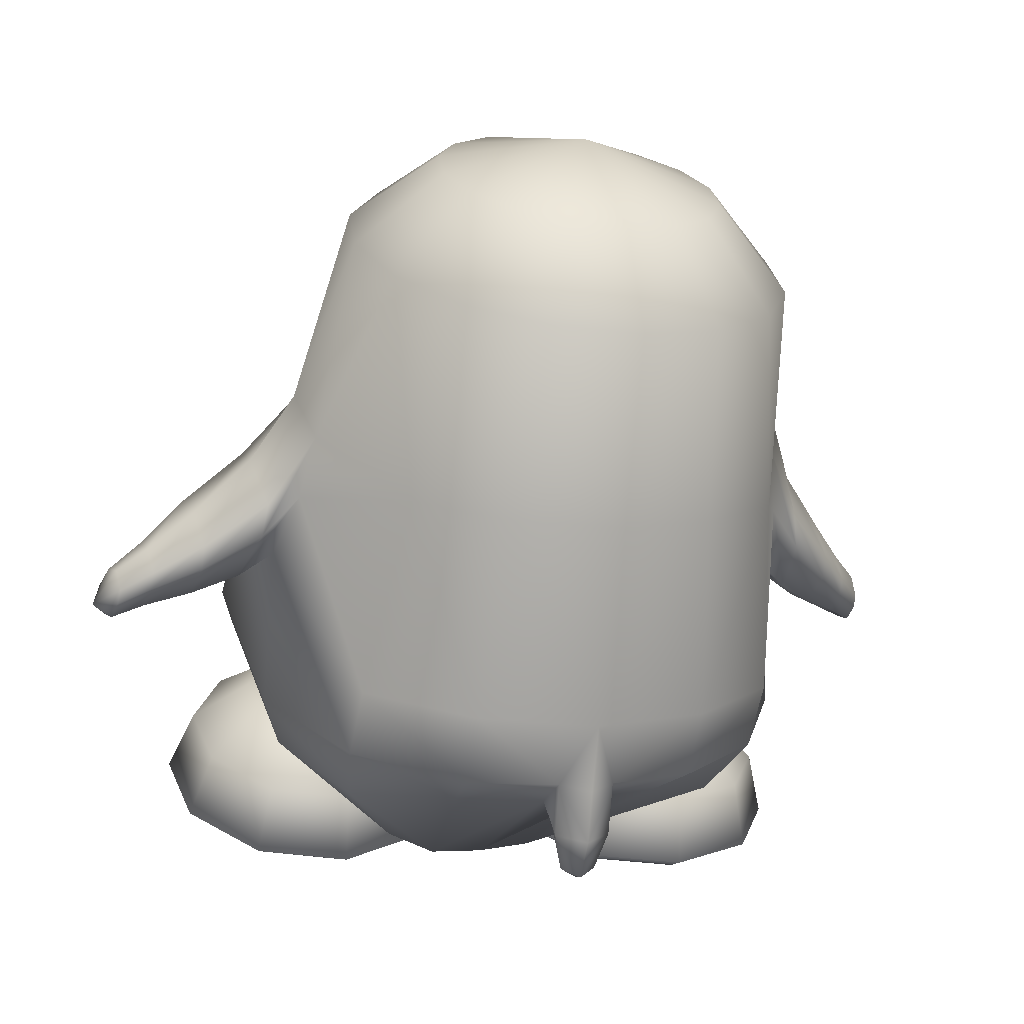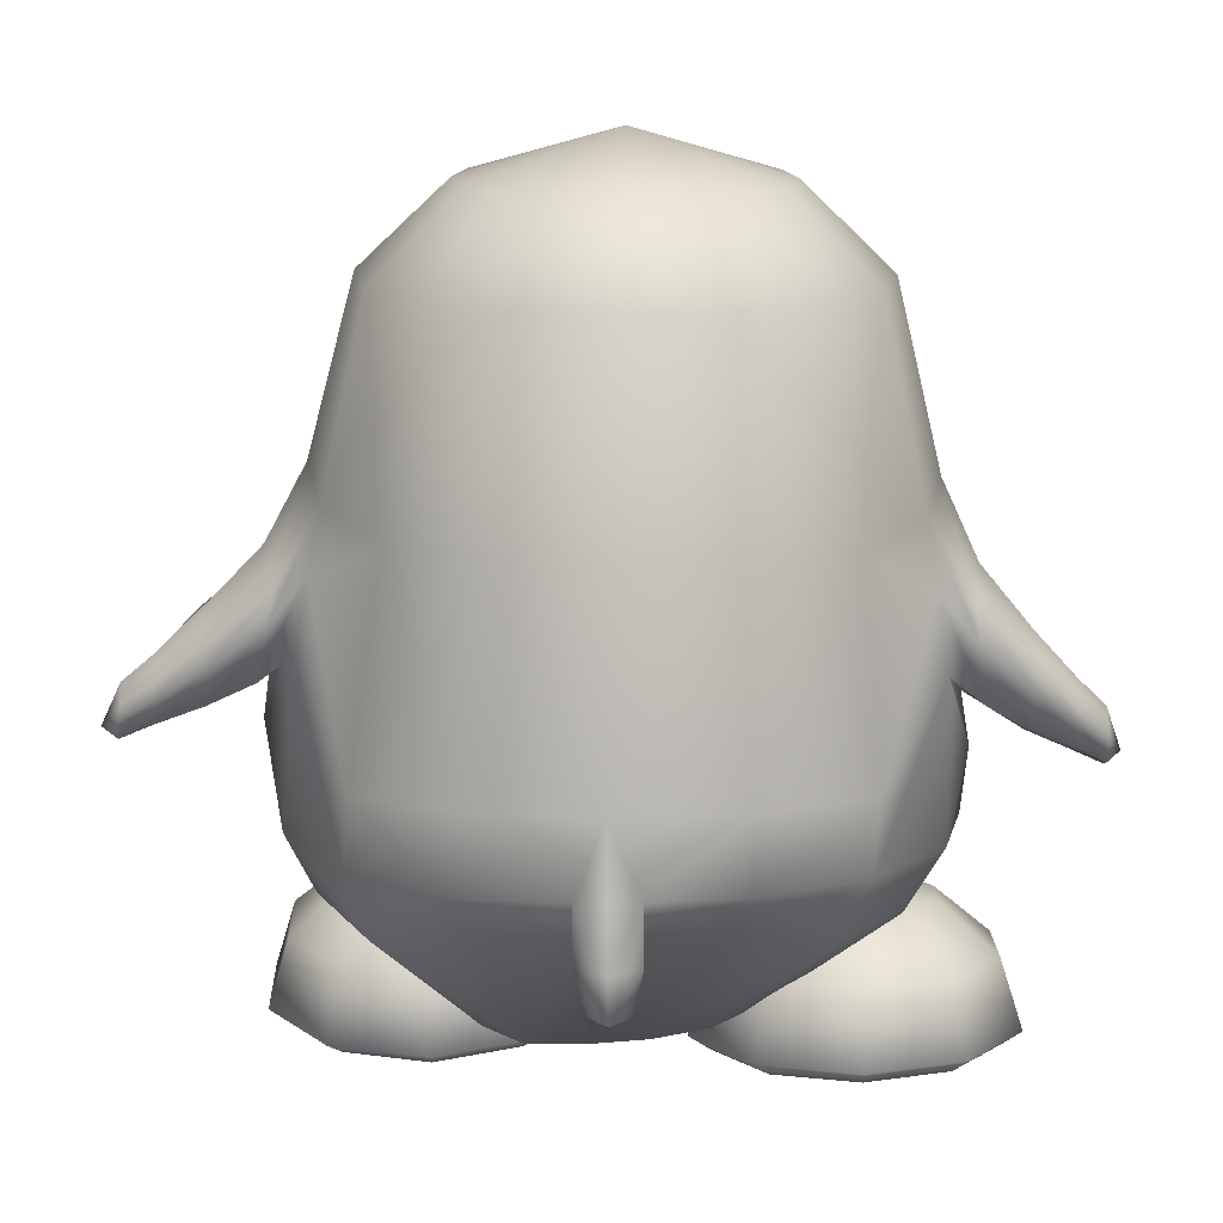
<metadata>
{"format":"obj","ext":"obj","renderer":"f3d","projection":"perspective","resolution":1024,"background":"white","views":[{"elev":-65.6,"azim":171.4,"up":"+Z"},{"elev":15.4,"azim":-161.4,"up":"+Y"}]}
</metadata>
<code>
o tux
v 0.1419 0.6602 0.1763
v -0.05155 0.6633 0.2121
v 0.3218 0.669 0.08913
v -0.2339 0.678 0.1894
v 0.4561 0.6872 -0.03813
v -0.3916 0.6773 0.06456
v 0.5102 0.6876 -0.2329
v -0.49 0.6763 -0.1105
v 0.4863 0.6861 -0.4325
v -0.5134 0.6768 -0.3093
v 0.389 0.6842 -0.6056
v -0.4573 0.6797 -0.5021
v 0.2341 0.6834 -0.727
v -0.3302 0.6836 -0.6587
v 0.04425 0.6844 -0.7794
v -0.1536 0.6855 -0.7556
v 0.09422 0.8496 0.02322
v -0.02597 0.8581 0.05844
v 0.2121 0.8601 -0.01983
v -0.1488 0.8578 0.02317
v 0.2912 0.861 -0.1218
v -0.2492 0.8575 -0.05621
v 0.3256 0.8612 -0.2457
v -0.3121 0.8572 -0.1675
v 0.3101 0.8612 -0.3726
v -0.3275 0.8573 -0.2942
v 0.2474 0.8608 -0.4837
v -0.2928 0.8579 -0.417
v 0.1472 0.8603 -0.562
v -0.2127 0.8592 -0.517
v 0.02543 0.8602 -0.595
v -0.101 0.8599 -0.5794
v -0.000256 0.9567 -0.269
v -0.1637 0.2714 -0.8546
v -0.3773 0.2677 -0.7447
v 0.07026 0.2629 -0.874
v -0.5366 0.2409 -0.5521
v 0.2826 0.2455 -0.8075
v -0.5811 0.2314 -0.1969
v 0.515 0.2576 -0.558
v -0.5804 0.2863 -0.08532
v 0.5785 0.3154 -0.4686
v -0.5145 0.2316 0.005118
v 0.5831 0.2631 -0.3574
v -0.2977 0.2613 0.2431
v 0.5496 0.2908 -0.03594
v -0.08374 0.3275 0.2609
v 0.3833 0.3419 0.1073
v 0.1562 0.3611 0.2155
v -0.06252 -0.2106 0.387
v -0.2492 -0.2937 0.3648
v 0.1336 -0.1099 0.3042
v -0.4093 -0.3305 0.2541
v 0.3312 -0.04063 0.1224
v -0.56 -0.07204 0.01819
v 0.6652 -0.0217 -0.3755
v -0.6247 -0.1493 -0.0505
v 0.6741 -0.1092 -0.462
v -0.6253 -0.08606 -0.1727
v 0.581 -0.05406 -0.5454
v -0.6032 -0.1923 -0.6185
v 0.3319 -0.2051 -0.8757
v -0.4355 -0.1663 -0.8368
v 0.07462 -0.1769 -0.9748
v -0.1938 -0.1649 -0.9595
v -0.2035 -0.3194 -0.9834
v -0.4292 -0.3243 -0.8416
v 0.07633 -0.337 -0.9841
v -0.594 -0.3447 -0.6258
v 0.3407 -0.3615 -0.8803
v -0.6669 -0.3721 -0.3423
v 0.5524 -0.3667 -0.6834
v -0.636 -0.3898 -0.08191
v 0.661 -0.302 -0.4365
v -0.5152 -0.435 0.1001
v 0.5669 -0.1918 -0.1325
v -0.3825 -0.4658 0.2383
v 0.3226 -0.1303 0.1423
v -0.228 -0.4034 0.3564
v 0.1284 -0.1986 0.3156
v -0.05669 -0.3027 0.3882
v -0.0235 -0.3949 0.3253
v -0.1801 -0.491 0.2919
v 0.137 -0.3005 0.2676
v -0.3183 -0.5566 0.1851
v 0.3217 -0.2563 0.1158
v -0.4545 -0.5511 0.05426
v 0.5187 -0.3325 -0.1248
v -0.5549 -0.5317 -0.1312
v 0.5801 -0.4263 -0.389
v -0.5882 -0.5104 -0.3538
v 0.5099 -0.5052 -0.6254
v -0.5188 -0.4955 -0.5925
v 0.3267 -0.5136 -0.8033
v -0.3691 -0.4281 -0.7507
v 0.08771 -0.4434 -0.8771
v -0.1735 -0.4362 -0.8698
v 0.01422 -0.8304 -0.1843
v -0.01313 -0.7825 -0.5448
v -0.1284 -0.7773 -0.4934
v 0.1041 -0.7901 -0.5665
v -0.2247 -0.7749 -0.4095
v 0.2131 -0.7867 -0.5164
v -0.2819 -0.7721 -0.2849
v 0.293 -0.7736 -0.428
v -0.3057 -0.7719 -0.1603
v 0.3218 -0.7547 -0.3155
v -0.2778 -0.7703 -0.03973
v 0.3027 -0.7329 -0.18
v -0.1887 -0.7529 0.03917
v 0.2367 -0.6904 -0.05764
v -0.08042 -0.7277 0.08659
v 0.1433 -0.6842 0.04186
v 0.03248 -0.7068 0.0958
v 0.1096 -0.005497 0.2809
v -0.1522 -0.03173 0.3013
v 0.3131 0.03956 0.1696
v -0.3543 -0.02619 0.2538
v 0.4845 0.08975 0.01371
v -0.0637 0.1145 0.3426
v 0.3699 0.1508 0.2053
v -0.02064 0.02983 0.3157
v 0.2767 0.0637 0.2253
v -0.07225 0.1719 0.3567
v 0.4251 0.2016 0.1949
v 0.009725 0.2382 0.3341
v 0.3563 0.2579 0.2204
v 0.1203 0.2795 0.2985
v 0.242 0.2874 0.2586
v 0.181 0.303 0.2821
v 0.1319 0.02267 0.2734
v -0.2532 -0.3243 -0.924
v -0.1309 -0.3268 -0.9572
v -0.2076 -0.4301 -0.8272
v -0.1134 -0.4334 -0.8575
v -0.2394 -0.4305 -0.8853
v -0.1273 -0.4328 -0.9156
v -0.262 -0.4416 -0.9491
v -0.1404 -0.4441 -0.982
v -0.1896 -0.4461 -0.9226
v -0.2126 -0.4367 -1.008
v -0.2117 -0.5356 -0.9974
v -0.1973 -0.5416 -0.9437
v -0.2427 -0.5287 -0.9608
v -0.1663 -0.5302 -0.9815
v -0.2283 -0.5083 -0.9213
v -0.1579 -0.5098 -0.9403
v -0.2047 -0.5524 -0.97
v -0.5301 0.07142 0.02589
v 0.6218 0.1094 -0.3507
v -0.6116 0.08706 -0.2154
v 0.5342 0.1159 -0.5849
v -0.674 0.06205 -0.1715
v 0.602 0.0915 -0.594
v -0.6556 0.1151 -0.06236
v 0.6605 0.1528 -0.4983
v -0.6027 0.07661 0.03234
v 0.6856 0.1234 -0.3997
v -0.6239 -0.1239 0.04034
v 0.7387 -0.07643 -0.4005
v -0.684 -0.1923 -0.02213
v 0.7398 -0.1477 -0.4862
v -0.6902 -0.1469 -0.14
v 0.6529 -0.1098 -0.5699
v -0.607 -0.01583 0.04502
v 0.7162 0.03223 -0.3881
v -0.6915 -0.01314 -0.1925
v 0.6068 0.01833 -0.6126
v -0.7616 -0.0193 -0.03074
v 0.7718 0.02698 -0.5507
v -0.7865 -0.06492 -0.1072
v 0.7351 -0.02237 -0.6211
v -0.7274 -0.04031 0.05018
v 0.8099 0.0104 -0.4716
v -0.7416 -0.2342 0.004095
v 0.8006 -0.1859 -0.5115
v -0.7152 -0.1821 0.06165
v 0.8221 -0.1313 -0.454
v -0.7698 -0.2048 -0.0802
v 0.7545 -0.1606 -0.589
v -0.717 -0.1093 0.06796
v 0.8222 -0.05742 -0.4519
v -0.7903 -0.1175 -0.1186
v 0.7331 -0.07505 -0.6307
v -0.8421 -0.1208 0.01437
v 0.8666 -0.06795 -0.5809
v -0.8567 -0.1565 -0.03445
v 0.8427 -0.106 -0.6239
v -0.8177 -0.1384 0.06713
v 0.891 -0.0832 -0.5274
v -0.8138 -0.2383 0.07669
v 0.9029 -0.1824 -0.5171
v -0.8293 -0.2776 0.0407
v 0.8893 -0.2232 -0.5522
v -0.8477 -0.2537 -0.01446
v 0.8587 -0.202 -0.6029
v -0.8123 -0.1878 0.07915
v 0.9 -0.132 -0.5149
v -0.8588 -0.1955 -0.03924
v 0.8434 -0.145 -0.6283
v -0.9089 -0.2124 0.009284
v 0.914 -0.1568 -0.6333
v -0.8969 -0.1815 0.04467
v 0.9301 -0.1243 -0.6011
v -0.8826 -0.2014 0.08659
v 0.9532 -0.1421 -0.5622
v -0.8828 -0.2851 0.09731
v 0.9675 -0.225 -0.5545
v -0.8895 -0.3086 0.06673
v 0.951 -0.25 -0.5796
v -0.9063 -0.2933 0.02679
v 0.9312 -0.2366 -0.6188
v -0.8869 -0.25 0.1016
v 0.9708 -0.1895 -0.555
v -0.9128 -0.245 0.00592
v 0.9165 -0.1893 -0.638
v -0.924 -0.2808 0.0753
v 0.9782 -0.2204 -0.5999
v -0.6442 -0.2597 -0.05142
v 0.6919 -0.2154 -0.4573
v -0.4078 -0.5681 -0.02553
v 0.4364 -0.5409 -0.2164
v -0.2339 -0.6124 -0.03168
v 0.26 -0.5787 -0.2072
v -0.1085 -0.7301 -0.04116
v 0.1319 -0.6923 -0.1939
v -0.06746 -0.8831 -0.05444
v 0.08557 -0.844 -0.1862
v -0.1161 -0.9142 -0.05693
v 0.133 -0.877 -0.1881
v -0.2461 -0.9219 -0.05754
v 0.2621 -0.8898 -0.1963
v -0.2806 -0.9109 -0.1653
v 0.2894 -0.8924 -0.3063
v -0.1757 -0.8959 -0.2433
v 0.1804 -0.8828 -0.3787
v -0.1363 -0.8622 -0.2697
v 0.1404 -0.851 -0.4063
v -0.1681 -0.7124 -0.2277
v 0.1795 -0.6991 -0.3846
v -0.2699 -0.6006 -0.1424
v 0.2874 -0.5822 -0.3225
v -0.3563 -0.5961 -0.2046
v 0.3721 -0.5876 -0.3874
v -0.3217 -0.697 -0.342
v 0.3254 -0.7024 -0.5093
v -0.3138 -0.8437 -0.4019
v 0.3088 -0.8544 -0.5509
v -0.3296 -0.8797 -0.358
v 0.3262 -0.8856 -0.5043
v -0.3693 -0.9011 -0.231
v 0.3736 -0.8939 -0.3788
v -0.4782 -0.8965 -0.2298
v 0.4824 -0.8935 -0.3852
v -0.5186 -0.8713 -0.3563
v 0.5147 -0.8844 -0.5161
v -0.5321 -0.8336 -0.4001
v 0.5264 -0.8526 -0.5647
v -0.5106 -0.6883 -0.34
v 0.5138 -0.7005 -0.5207
v -0.465 -0.5913 -0.2027
v 0.4809 -0.5868 -0.3929
v -0.5525 -0.5934 -0.1348
v 0.5729 -0.5848 -0.331
v -0.6623 -0.692 -0.2225
v 0.6731 -0.697 -0.4137
v -0.7073 -0.8381 -0.2644
v 0.7104 -0.8486 -0.4412
v -0.6703 -0.8751 -0.2388
v 0.6741 -0.881 -0.4091
v -0.5658 -0.8987 -0.1619
v 0.5744 -0.8915 -0.3234
v -0.5986 -0.9069 -0.05343
v 0.6144 -0.8886 -0.217
v -0.7272 -0.8893 -0.05085
v 0.7433 -0.876 -0.2249
v -0.773 -0.8545 -0.04738
v 0.7903 -0.8429 -0.2285
v -0.7192 -0.7062 -0.03456
v 0.7424 -0.692 -0.2295
v -0.5853 -0.6016 -0.02627
v 0.6129 -0.5819 -0.2247
v -0.5508 -0.6127 0.08144
v 0.5856 -0.5793 -0.1144
v -0.6594 -0.7254 0.152
v 0.6951 -0.6875 -0.03844
v -0.7039 -0.8767 0.168
v 0.7357 -0.8377 -0.00788
v -0.6674 -0.9085 0.1357
v 0.696 -0.8715 -0.03384
v -0.5641 -0.918 0.05428
v 0.5871 -0.886 -0.1067
v -0.4228 -0.9248 -0.05641
v 0.4383 -0.8997 -0.2064
v -0.4755 -0.9277 0.1201
v 0.503 -0.8846 -0.03462
v -0.5138 -0.9254 0.2497
v 0.5502 -0.8691 0.09105
v -0.5266 -0.8961 0.2996
v 0.5674 -0.8349 0.1363
v -0.5058 -0.7422 0.266
v 0.5493 -0.6851 0.08645
v -0.4622 -0.6224 0.1472
v 0.5014 -0.5779 -0.04228
v -0.3535 -0.6259 0.1457
v 0.3923 -0.5767 -0.03645
v -0.3171 -0.7503 0.2638
v 0.3608 -0.6858 0.0975
v -0.3087 -0.9054 0.2971
v 0.3497 -0.8357 0.1491
v -0.3251 -0.9334 0.2475
v 0.3617 -0.8698 0.1021
v -0.3665 -0.9324 0.1188
v 0.3941 -0.885 -0.02824
v -0.2789 -0.9302 0.05096
v 0.3021 -0.887 -0.09002
v -0.1733 -0.9295 0.13
v 0.2023 -0.8731 -0.004847
v -0.1334 -0.9005 0.1616
v 0.1656 -0.8391 0.02569
v -0.1654 -0.7447 0.1465
v 0.2012 -0.6872 -0.009645
v -0.2662 -0.6223 0.07758
v 0.3001 -0.5772 -0.09907
v 0.1459 0.1032 0.4465
v 0.1749 0.07144 0.4358
v 0.3297 0.1154 0.3862
v 0.304 0.07998 0.3935
v 0.1335 0.1222 0.4511
v 0.3401 0.1359 0.3834
v 0.164 0.1491 0.4416
v 0.3068 0.1586 0.3948
v 0.2095 0.1675 0.427
v 0.2597 0.1708 0.4106
v 0.2346 0.1773 0.4202
v 0.2405 0.06598 0.4161
v 0.2509 0.1208 0.4587
v 0.1962 0.1212 0.4671
v 0.2995 0.1281 0.4332
f 33 18 17
f 17 19 33
f 33 20 18
f 19 21 33
f 33 22 20
f 21 23 33
f 33 24 22
f 23 25 33
f 33 26 24
f 25 27 33
f 33 28 26
f 27 29 33
f 33 30 28
f 29 31 33
f 33 32 30
f 31 32 33
f 1 17 18
f 1 18 2
f 1 3 19
f 1 19 17
f 2 18 20
f 2 20 4
f 21 19 3
f 21 3 5
f 4 20 22
f 4 22 6
f 23 21 5
f 23 5 7
f 6 22 24
f 6 24 8
f 25 23 7
f 25 7 9
f 8 24 26
f 8 26 10
f 27 25 9
f 27 9 11
f 10 26 28
f 10 28 12
f 29 27 11
f 29 11 13
f 12 28 30
f 12 30 14
f 31 29 13
f 31 13 15
f 14 30 32
f 14 32 16
f 32 31 15
f 32 15 16
f 14 16 34
f 14 34 35
f 34 16 15
f 34 15 36
f 12 14 35
f 12 35 37
f 36 15 13
f 36 13 38
f 10 12 37
f 10 37 39
f 38 13 11
f 38 11 40
f 8 10 39
f 8 39 41
f 40 11 9
f 40 9 42
f 6 8 41
f 6 41 43
f 42 9 7
f 42 7 44
f 4 6 43
f 4 43 45
f 44 7 5
f 44 5 46
f 2 4 45
f 2 45 47
f 46 5 3
f 46 3 48
f 1 2 47
f 1 47 49
f 1 49 48
f 1 48 3
f 37 35 63
f 37 63 61
f 64 36 38
f 64 38 62
f 35 34 65
f 35 65 63
f 65 34 36
f 65 36 64
f 61 63 67
f 61 67 69
f 68 64 62
f 68 62 70
f 59 61 69
f 59 69 71
f 70 62 60
f 70 60 72
f 53 55 75
f 53 75 77
f 76 56 54
f 76 54 78
f 51 53 77
f 51 77 79
f 78 54 52
f 78 52 80
f 50 51 79
f 50 79 81
f 80 52 50
f 80 50 81
f 81 79 83
f 81 83 82
f 84 80 81
f 84 81 82
f 79 77 85
f 79 85 83
f 86 78 80
f 86 80 84
f 77 75 87
f 77 87 85
f 88 76 78
f 88 78 86
f 75 73 89
f 75 89 87
f 90 74 76
f 90 76 88
f 73 71 91
f 73 91 89
f 92 72 74
f 92 74 90
f 71 69 93
f 71 93 91
f 94 70 72
f 94 72 92
f 69 67 95
f 69 95 93
f 96 68 70
f 96 70 94
f 93 95 100
f 93 100 102
f 101 96 94
f 101 94 103
f 91 93 102
f 91 102 104
f 103 94 92
f 103 92 105
f 89 91 104
f 89 104 106
f 105 92 90
f 105 90 107
f 87 89 106
f 87 106 108
f 107 90 88
f 107 88 109
f 85 87 108
f 85 108 110
f 109 88 86
f 109 86 111
f 83 85 110
f 83 110 112
f 111 86 84
f 111 84 113
f 82 83 112
f 82 112 114
f 113 84 82
f 113 82 114
f 98 114 112
f 113 114 98
f 98 112 110
f 111 113 98
f 98 110 108
f 109 111 98
f 98 108 106
f 107 109 98
f 98 106 104
f 105 107 98
f 98 104 102
f 103 105 98
f 98 102 100
f 101 103 98
f 98 100 99
f 99 101 98
f 116 51 50
f 116 50 115
f 50 52 117
f 50 117 115
f 118 53 51
f 118 51 116
f 52 54 119
f 52 119 117
f 53 118 55
f 56 119 54
f 118 45 43
f 44 46 119
f 115 131 122
f 115 122 116
f 123 131 115
f 123 115 117
f 116 122 120
f 121 123 117
f 116 120 124
f 116 124 118
f 125 121 117
f 125 117 119
f 45 118 124
f 125 119 46
f 45 124 47
f 48 125 46
f 47 124 126
f 127 125 48
f 47 126 128
f 129 127 48
f 49 128 130
f 130 129 49
f 47 128 49
f 49 129 48
f 132 63 65
f 65 64 133
f 66 132 65
f 65 133 66
f 132 67 63
f 64 68 133
f 67 132 134
f 67 134 95
f 135 133 68
f 135 68 96
f 134 99 100
f 101 99 135
f 95 134 100
f 101 135 96
f 134 97 99
f 99 97 135
f 134 132 138
f 134 138 136
f 139 133 135
f 139 135 137
f 97 134 136
f 97 136 140
f 137 135 97
f 137 97 140
f 132 66 141
f 132 141 138
f 141 66 133
f 141 133 139
f 138 141 142
f 138 142 144
f 142 141 139
f 142 139 145
f 140 136 146
f 140 146 143
f 147 137 140
f 147 140 143
f 136 138 144
f 136 144 146
f 145 139 137
f 145 137 147
f 148 146 144
f 145 147 148
f 142 148 144
f 145 148 142
f 148 143 146
f 147 143 148
f 151 37 61
f 62 38 152
f 59 151 61
f 62 152 60
f 151 39 37
f 38 40 152
f 43 149 118
f 119 150 44
f 149 55 118
f 119 56 150
f 41 39 153
f 41 153 155
f 154 40 42
f 154 42 156
f 43 41 155
f 43 155 157
f 156 42 44
f 156 44 158
f 57 55 159
f 57 159 161
f 160 56 58
f 160 58 162
f 59 57 161
f 59 161 163
f 162 58 60
f 162 60 164
f 149 43 157
f 149 157 165
f 158 44 150
f 158 150 166
f 55 149 165
f 55 165 159
f 166 150 56
f 166 56 160
f 39 151 167
f 39 167 153
f 168 152 40
f 168 40 154
f 151 59 163
f 151 163 167
f 164 60 152
f 164 152 168
f 155 153 171
f 155 171 169
f 172 154 156
f 172 156 170
f 157 155 169
f 157 169 173
f 170 156 158
f 170 158 174
f 161 159 177
f 161 177 175
f 178 160 162
f 178 162 176
f 163 161 175
f 163 175 179
f 176 162 164
f 176 164 180
f 165 157 173
f 165 173 181
f 174 158 166
f 174 166 182
f 159 165 181
f 159 181 177
f 182 166 160
f 182 160 178
f 153 167 183
f 153 183 171
f 184 168 154
f 184 154 172
f 167 163 179
f 167 179 183
f 180 164 168
f 180 168 184
f 169 171 187
f 169 187 185
f 188 172 170
f 188 170 186
f 173 169 185
f 173 185 189
f 186 170 174
f 186 174 190
f 175 177 191
f 175 191 193
f 192 178 176
f 192 176 194
f 179 175 193
f 179 193 195
f 194 176 180
f 194 180 196
f 181 173 189
f 181 189 197
f 190 174 182
f 190 182 198
f 177 181 197
f 177 197 191
f 198 182 178
f 198 178 192
f 171 183 199
f 171 199 187
f 200 184 172
f 200 172 188
f 183 179 195
f 183 195 199
f 196 180 184
f 196 184 200
f 185 187 201
f 185 201 203
f 202 188 186
f 202 186 204
f 189 185 203
f 189 203 205
f 204 186 190
f 204 190 206
f 193 191 207
f 193 207 209
f 208 192 194
f 208 194 210
f 195 193 209
f 195 209 211
f 210 194 196
f 210 196 212
f 197 189 205
f 197 205 213
f 206 190 198
f 206 198 214
f 191 197 213
f 191 213 207
f 214 198 192
f 214 192 208
f 187 199 215
f 187 215 201
f 216 200 188
f 216 188 202
f 199 195 211
f 199 211 215
f 212 196 200
f 212 200 216
f 207 217 209
f 210 218 208
f 207 213 217
f 218 214 208
f 205 217 213
f 214 218 206
f 203 217 205
f 206 218 204
f 201 217 203
f 204 218 202
f 201 215 217
f 218 216 202
f 211 217 215
f 216 218 212
f 209 217 211
f 212 218 210
f 219 59 71
f 72 60 220
f 73 219 71
f 72 220 74
f 219 57 59
f 60 58 220
f 219 75 55
f 56 76 220
f 57 219 55
f 56 220 58
f 219 73 75
f 76 74 220
f 293 233 231
f 232 234 294
f 231 233 235
f 231 235 229
f 236 234 232
f 236 232 230
f 229 235 237
f 229 237 227
f 238 236 230
f 238 230 228
f 227 237 239
f 227 239 225
f 240 238 228
f 240 228 226
f 225 239 241
f 225 241 223
f 242 240 226
f 242 226 224
f 223 241 221
f 222 242 224
f 241 243 221
f 222 244 242
f 239 245 243
f 239 243 241
f 244 246 240
f 244 240 242
f 237 247 245
f 237 245 239
f 246 248 238
f 246 238 240
f 235 249 247
f 235 247 237
f 248 250 236
f 248 236 238
f 233 251 249
f 233 249 235
f 250 252 234
f 250 234 236
f 293 251 233
f 234 252 294
f 293 253 251
f 252 254 294
f 251 253 255
f 251 255 249
f 256 254 252
f 256 252 250
f 249 255 257
f 249 257 247
f 258 256 250
f 258 250 248
f 247 257 259
f 247 259 245
f 260 258 248
f 260 248 246
f 245 259 261
f 245 261 243
f 262 260 246
f 262 246 244
f 243 261 221
f 222 262 244
f 261 263 221
f 222 264 262
f 259 265 263
f 259 263 261
f 264 266 260
f 264 260 262
f 257 267 265
f 257 265 259
f 266 268 258
f 266 258 260
f 255 269 267
f 255 267 257
f 268 270 256
f 268 256 258
f 253 271 269
f 253 269 255
f 270 272 254
f 270 254 256
f 293 271 253
f 254 272 294
f 293 273 271
f 272 274 294
f 271 273 275
f 271 275 269
f 276 274 272
f 276 272 270
f 269 275 277
f 269 277 267
f 278 276 270
f 278 270 268
f 267 277 279
f 267 279 265
f 280 278 268
f 280 268 266
f 265 279 281
f 265 281 263
f 282 280 266
f 282 266 264
f 263 281 221
f 222 282 264
f 281 283 221
f 222 284 282
f 279 285 283
f 279 283 281
f 284 286 280
f 284 280 282
f 277 287 285
f 277 285 279
f 286 288 278
f 286 278 280
f 275 289 287
f 275 287 277
f 288 290 276
f 288 276 278
f 273 291 289
f 273 289 275
f 290 292 274
f 290 274 276
f 293 291 273
f 274 292 294
f 293 295 291
f 292 296 294
f 291 295 297
f 291 297 289
f 298 296 292
f 298 292 290
f 289 297 299
f 289 299 287
f 300 298 290
f 300 290 288
f 287 299 301
f 287 301 285
f 302 300 288
f 302 288 286
f 285 301 303
f 285 303 283
f 304 302 286
f 304 286 284
f 283 303 221
f 222 304 284
f 303 305 221
f 222 306 304
f 301 307 305
f 301 305 303
f 306 308 302
f 306 302 304
f 299 309 307
f 299 307 301
f 308 310 300
f 308 300 302
f 297 311 309
f 297 309 299
f 310 312 298
f 310 298 300
f 295 313 311
f 295 311 297
f 312 314 296
f 312 296 298
f 293 313 295
f 296 314 294
f 293 315 313
f 314 316 294
f 313 315 317
f 313 317 311
f 318 316 314
f 318 314 312
f 311 317 319
f 311 319 309
f 320 318 312
f 320 312 310
f 309 319 321
f 309 321 307
f 322 320 310
f 322 310 308
f 307 321 323
f 307 323 305
f 324 322 308
f 324 308 306
f 305 323 221
f 222 324 306
f 323 223 221
f 222 224 324
f 321 225 223
f 321 223 323
f 224 226 322
f 224 322 324
f 319 227 225
f 319 225 321
f 226 228 320
f 226 320 322
f 317 229 227
f 317 227 319
f 228 230 318
f 228 318 320
f 315 231 229
f 315 229 317
f 230 232 316
f 230 316 318
f 293 231 315
f 316 232 294
f 120 122 326
f 120 326 325
f 123 121 327
f 123 327 328
f 124 120 325
f 124 325 329
f 121 125 330
f 121 330 327
f 126 124 329
f 126 329 331
f 125 127 332
f 125 332 330
f 128 126 331
f 128 331 333
f 127 129 334
f 127 334 332
f 130 128 333
f 130 333 335
f 129 130 335
f 129 335 334
f 122 131 336
f 122 336 326
f 131 123 328
f 131 328 336
f 329 338 331
f 331 338 337
f 331 337 333
f 333 337 335
f 334 335 337
f 332 334 337
f 332 337 339
f 330 332 339
f 328 339 337
f 328 337 336
f 326 336 337
f 326 337 338
f 325 326 338
f 325 338 329
f 327 339 328
f 327 330 339

</code>
